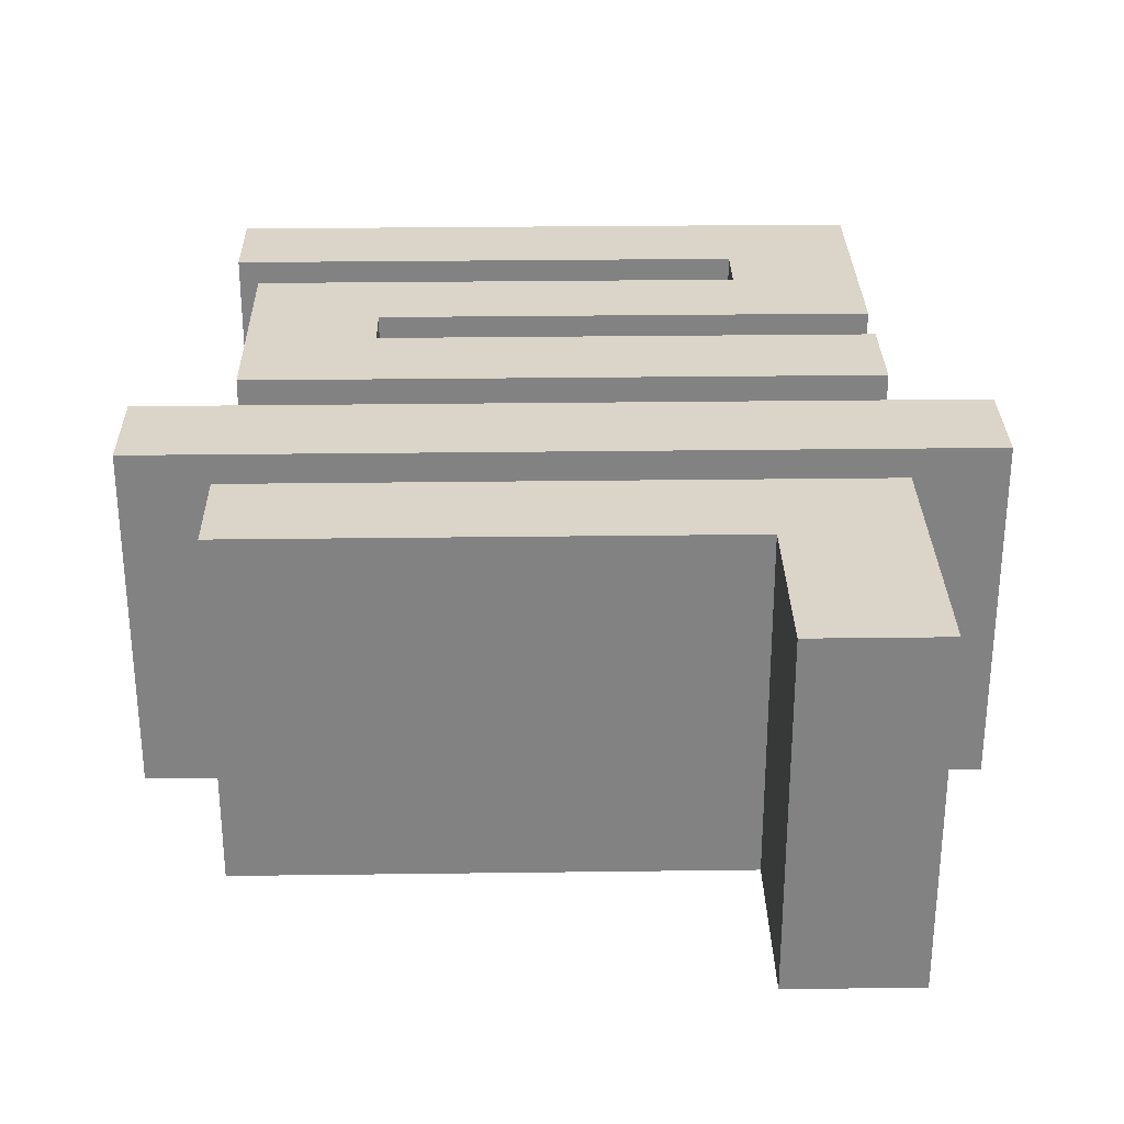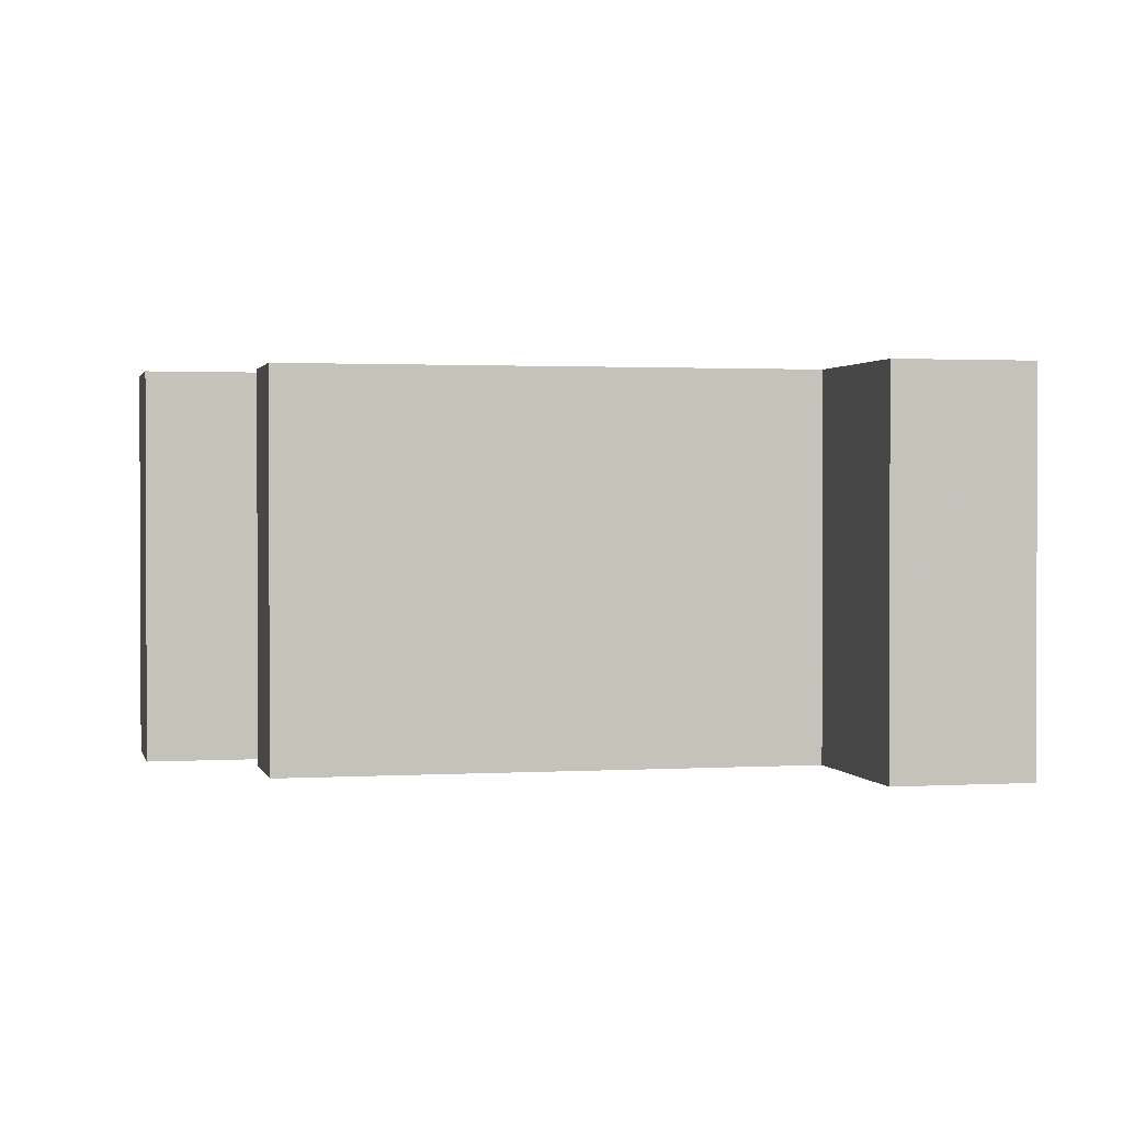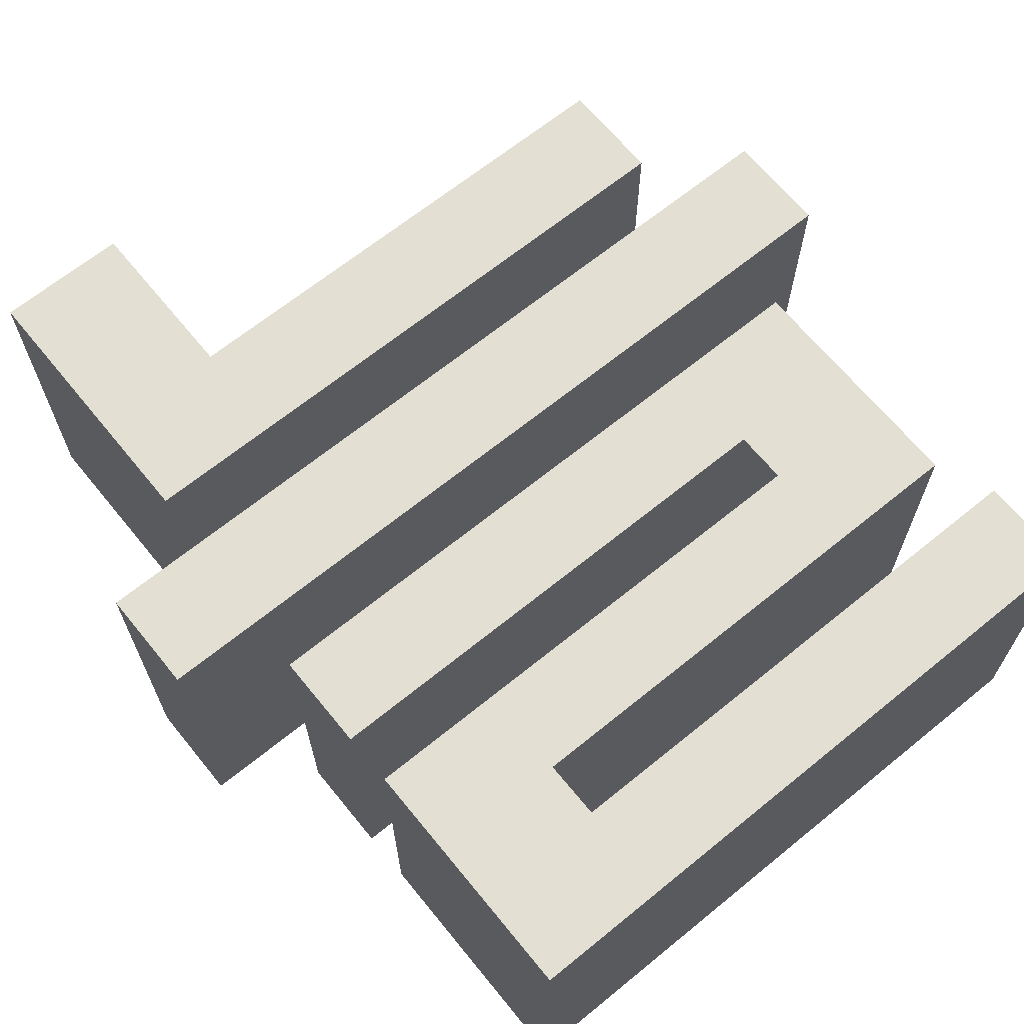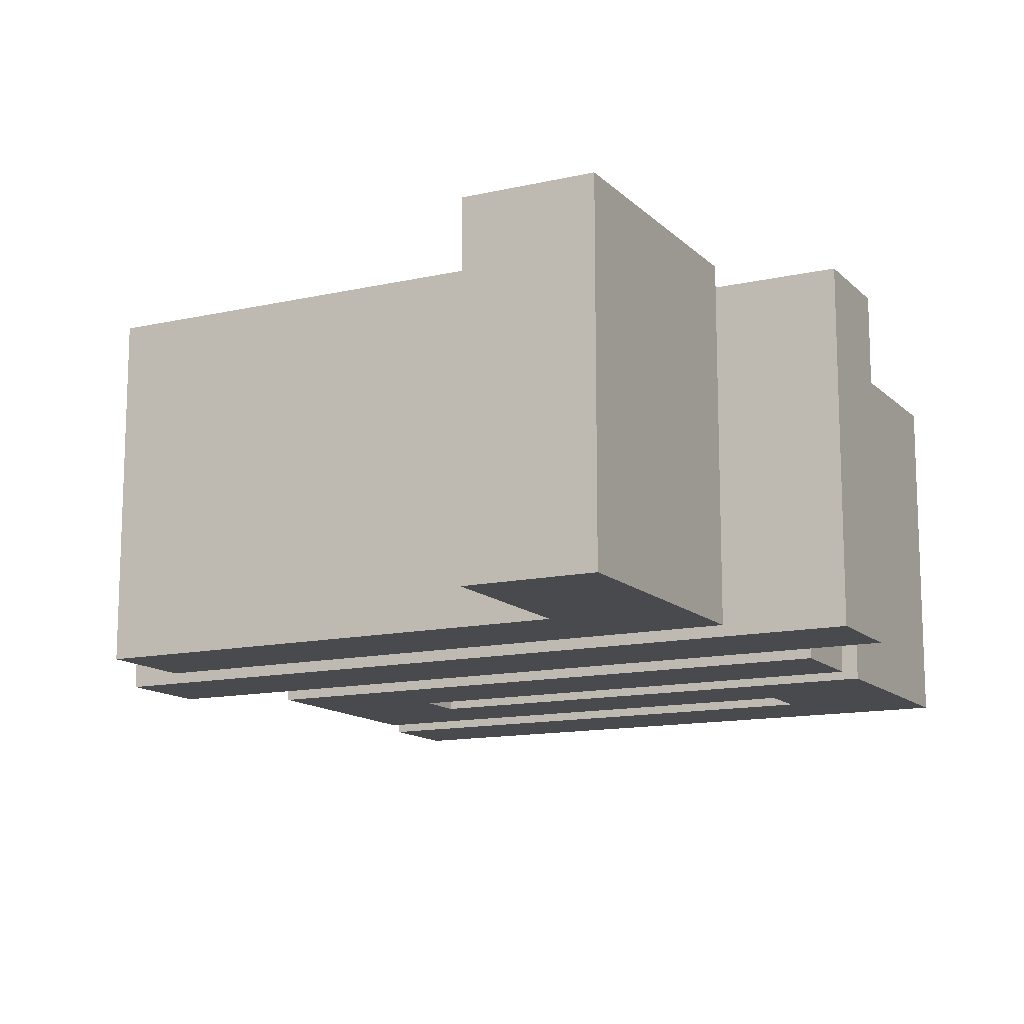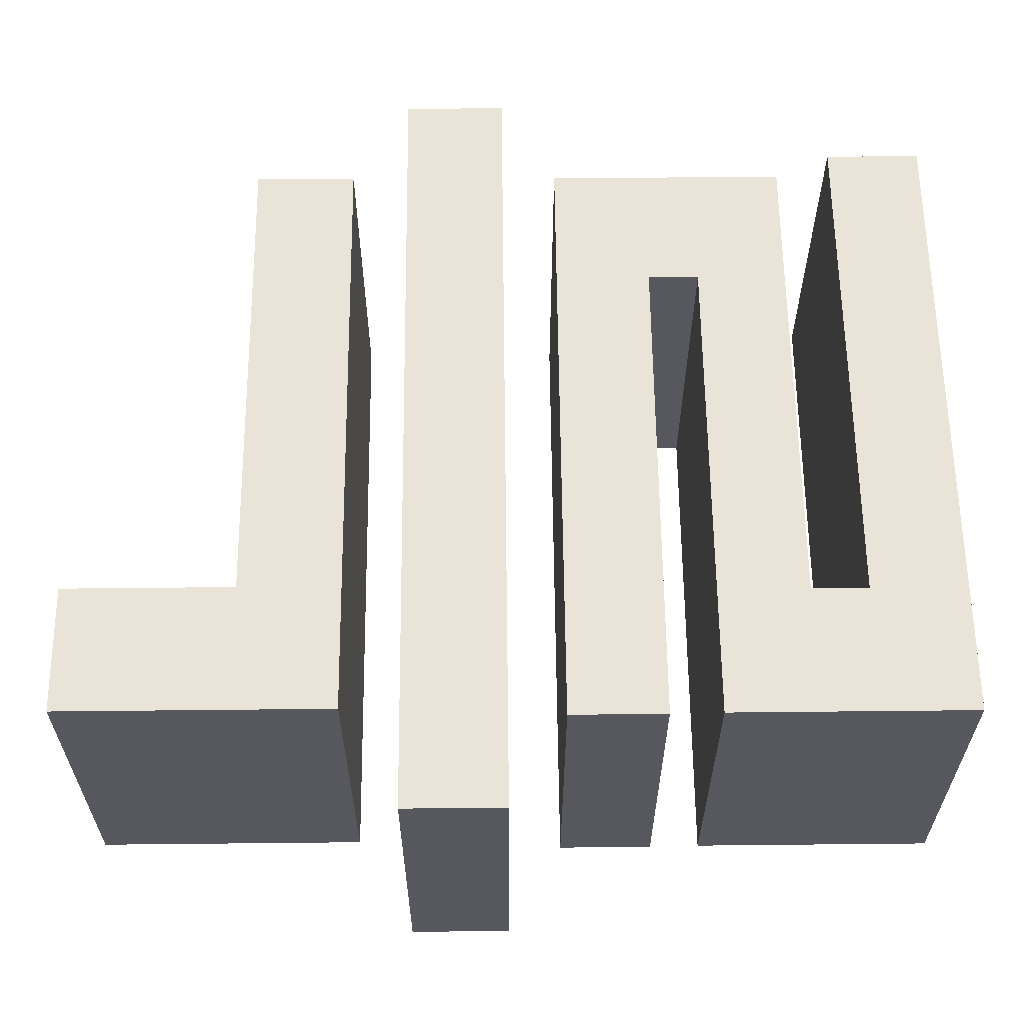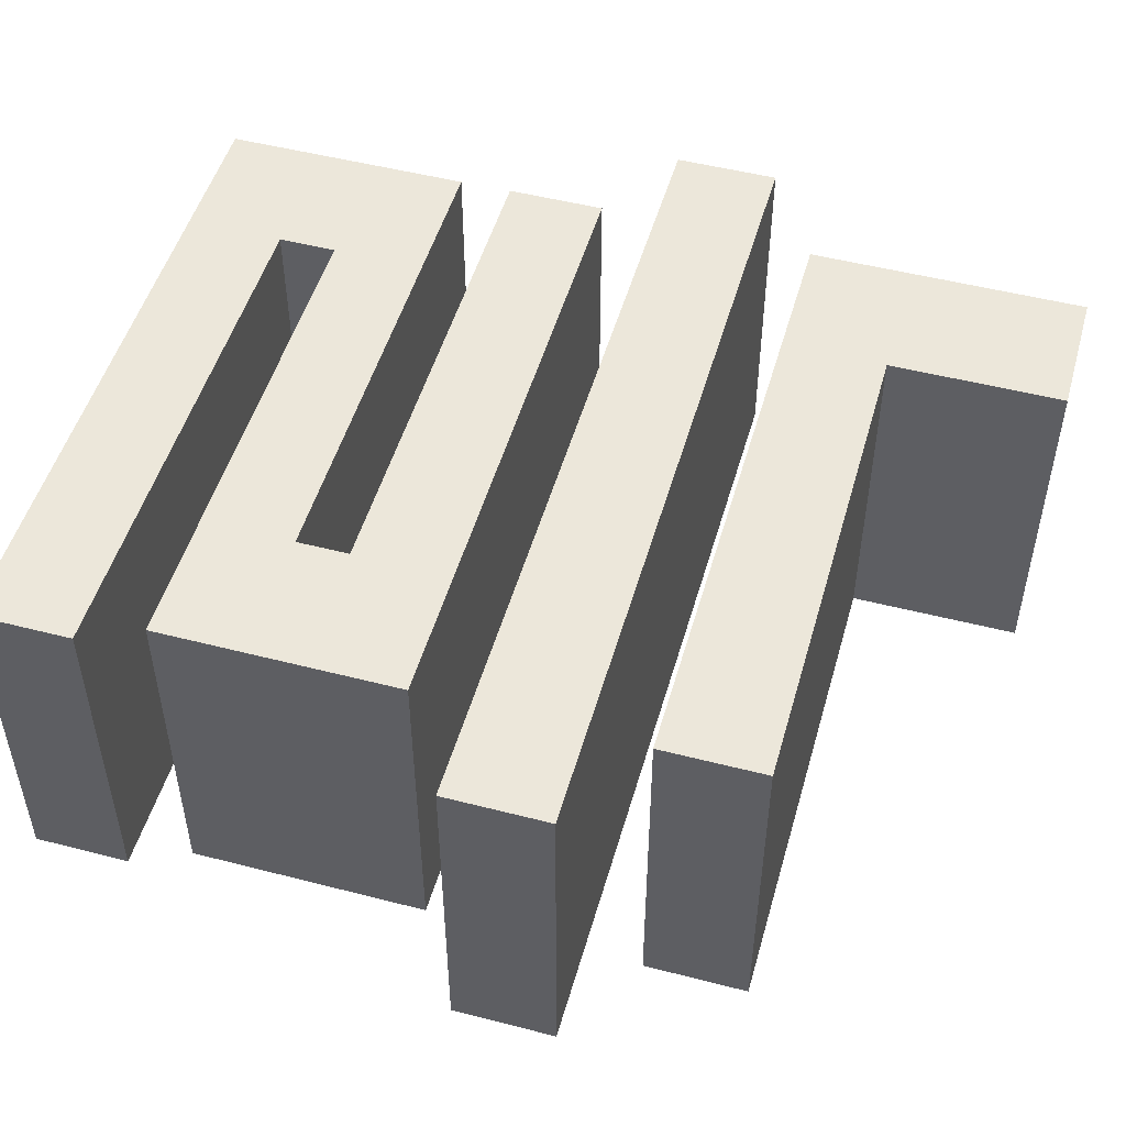
<metadata>
{"format":"obj","ext":"obj","renderer":"f3d","projection":"perspective","resolution":1024,"background":"white","views":[{"elev":29.3,"azim":178.9,"up":"+Z"},{"elev":1.4,"azim":167.4,"up":"+Z"},{"elev":66.4,"azim":-39.2,"up":"+Z"},{"elev":-13.2,"azim":-152.7,"up":"+Z"},{"elev":61.0,"azim":-90.6,"up":"+Z"},{"elev":50.3,"azim":105.8,"up":"+Z"}]}
</metadata>
<code>
o obj_0
v 21.1 		-37.28 		0
v 21.1 		-37.28 		10
v 21.1 		-34.38 		10
v 21.1 		-34.38 		0
v 42.28 		-50 		0
v 42.28 		-50 		10
v 23.74 		-50 		10
v 23.74 		-50 		0
v 37.86 		-41.6 		0
v 23.72 		-41.6 		0
v 42.28 		-47.26 		0
v 23.72 		-38.86 		0
v 41.54 		-38.86 		0
v 27.64 		-29.84 		0
v 41.6 		-29.84 		0
v 41.6 		-32.74 		0
v 44.28 		-34.38 		0
v 44.28 		-34.38 		10
v 44.28 		-37.28 		10
v 44.28 		-37.28 		0
v 23.96 		-32.74 		0
v 23.96 		-24.96 		0
v 27.64 		-24.96 		10
v 27.64 		-24.96 		0
v 23.96 		-24.96 		10
v 27.44 		-45.64 		0
v 37.86 		-43.06 		0
v 41.6 		-29.84 		10
v 27.44 		-47.26 		0
v 23.74 		-43.06 		0
v 27.64 		-29.84 		10
v 41.6 		-32.74 		10
v 37.86 		-43.06 		10
v 23.96 		-32.74 		10
v 37.86 		-41.6 		10
v 41.54 		-45.64 		0
v 41.54 		-45.64 		10
v 42.28 		-47.26 		10
v 23.72 		-41.6 		10
v 23.72 		-38.86 		10
v 27.44 		-45.64 		10
v 41.54 		-38.86 		10
v 27.44 		-47.26 		10
v 23.74 		-43.06 		10
g group_0_15277357
f 1 2 3
f 1 3 4
f 7 8 6
f 5 6 8
f 10 12 9
f 13 9 12
f 14 15 16
f 14 16 21
f 17 18 19
f 17 19 20
f 4 17 1
f 24 14 22
f 21 22 14
f 23 24 22
f 23 22 25
f 8 30 29
f 26 29 30
f 27 26 30
f 20 1 17
f 28 31 32
f 9 27 33
f 9 33 35
f 32 31 34
f 25 34 31
f 25 31 23
f 36 26 27
f 13 36 9
f 27 9 36
f 26 36 37
f 11 5 29
f 8 29 5
f 19 18 3
f 11 29 38
f 9 35 39
f 9 39 10
f 1 20 19
f 3 18 17
f 16 15 28
f 16 28 32
f 2 19 3
f 15 14 31
f 15 31 28
f 12 10 39
f 12 39 40
f 31 14 24
f 31 24 23
f 13 42 36
f 37 36 42
f 22 21 34
f 22 34 25
f 37 33 41
f 44 41 33
f 44 33 27
f 32 34 21
f 2 1 19
f 44 27 30
f 44 43 41
f 17 4 3
f 30 8 44
f 13 12 40
f 13 40 42
f 7 6 43
f 44 7 43
f 6 5 11
f 6 11 38
f 44 8 7
f 42 35 37
f 33 37 35
f 37 41 26
f 38 43 6
f 26 41 43
f 26 43 29
f 42 40 35
f 39 35 40
f 29 43 38
f 21 16 32

</code>
